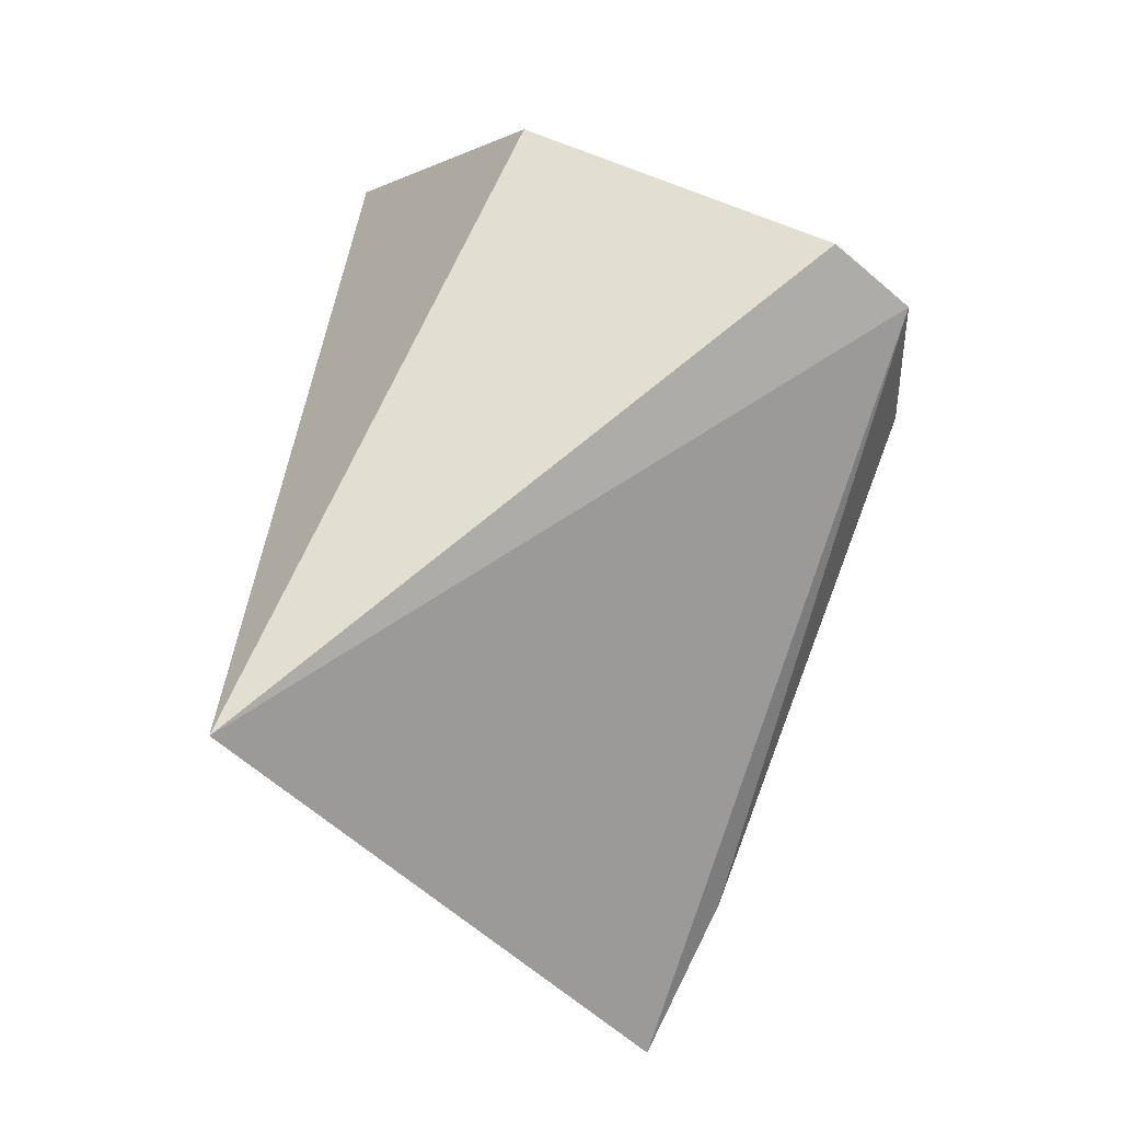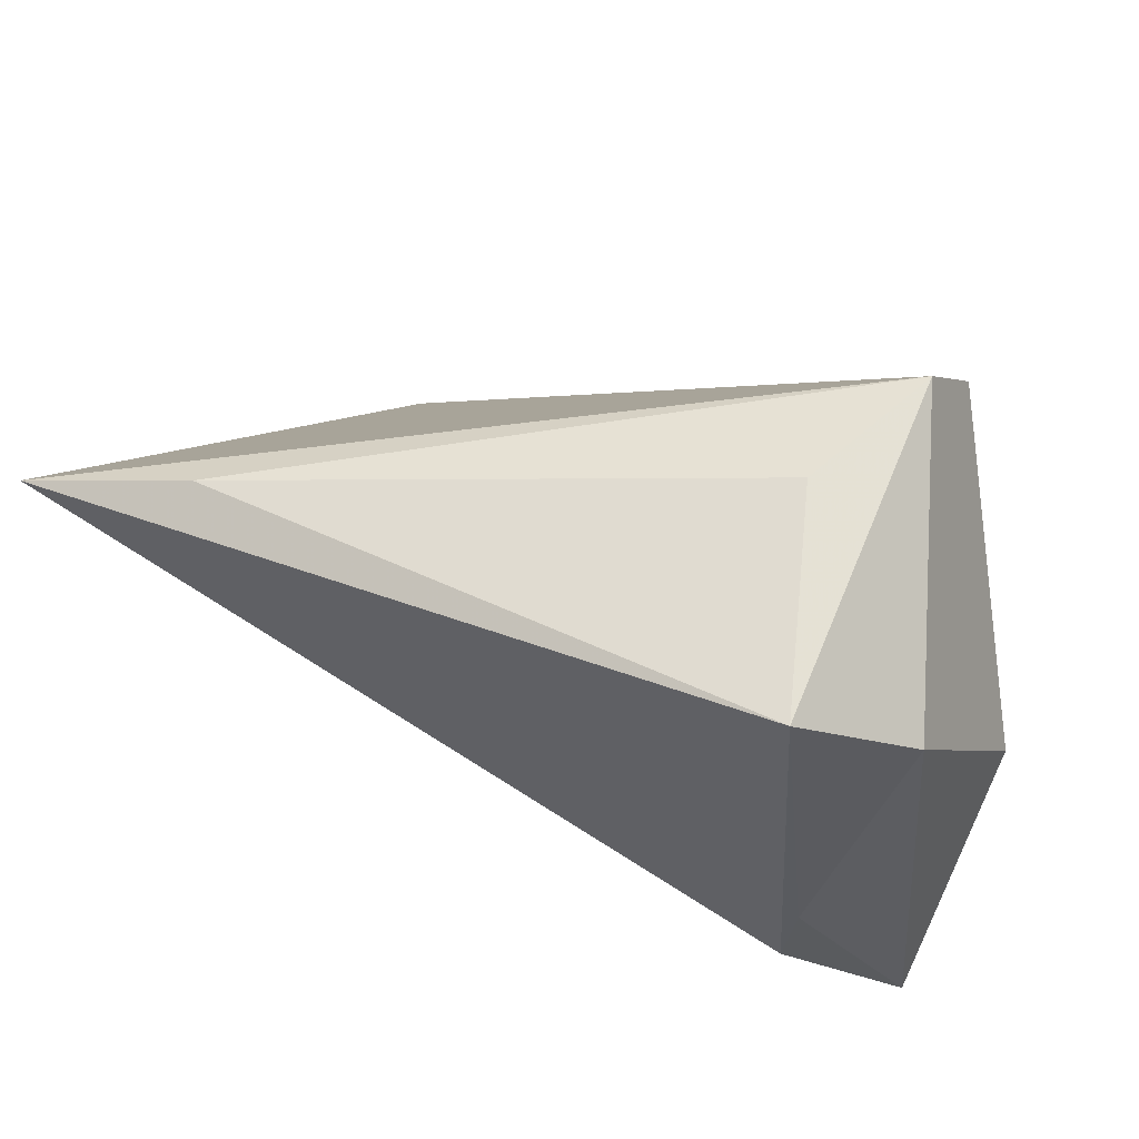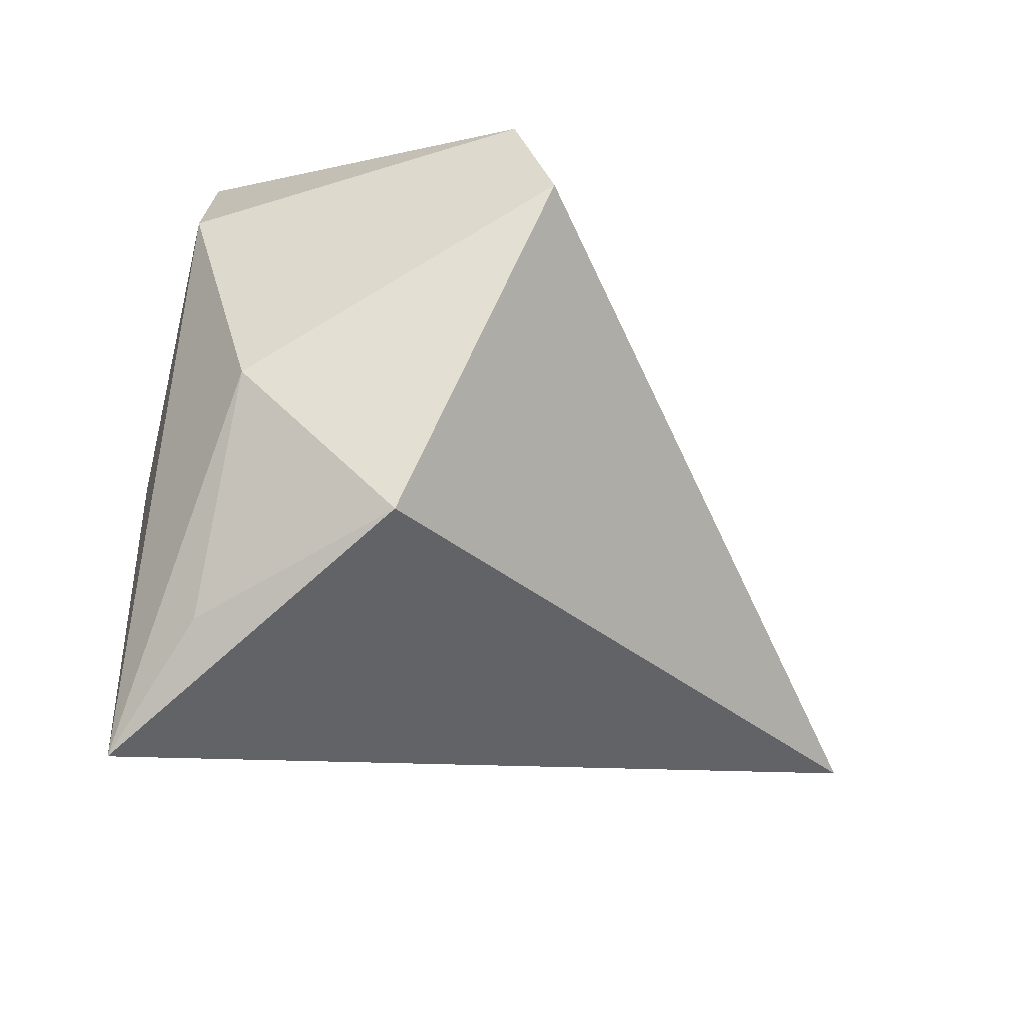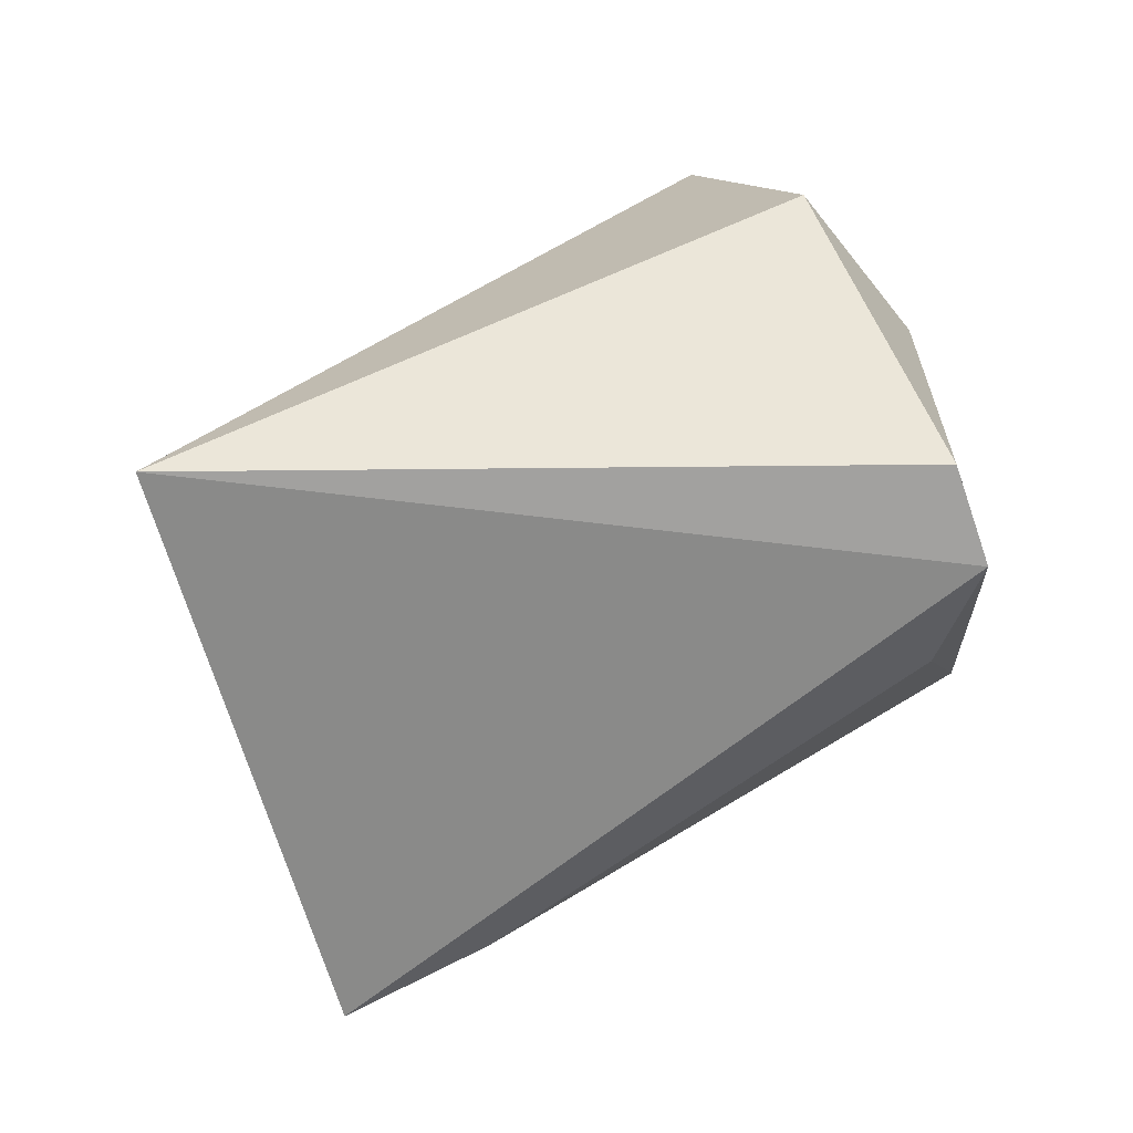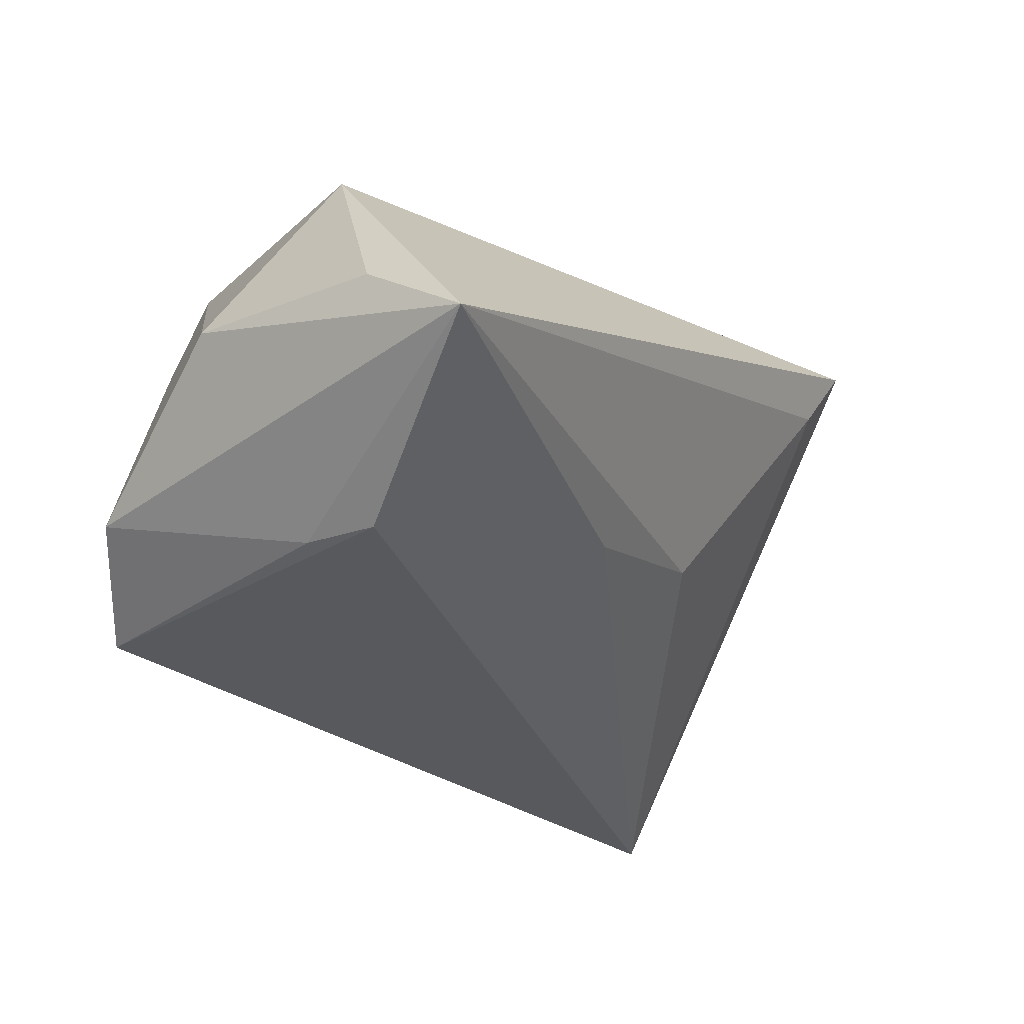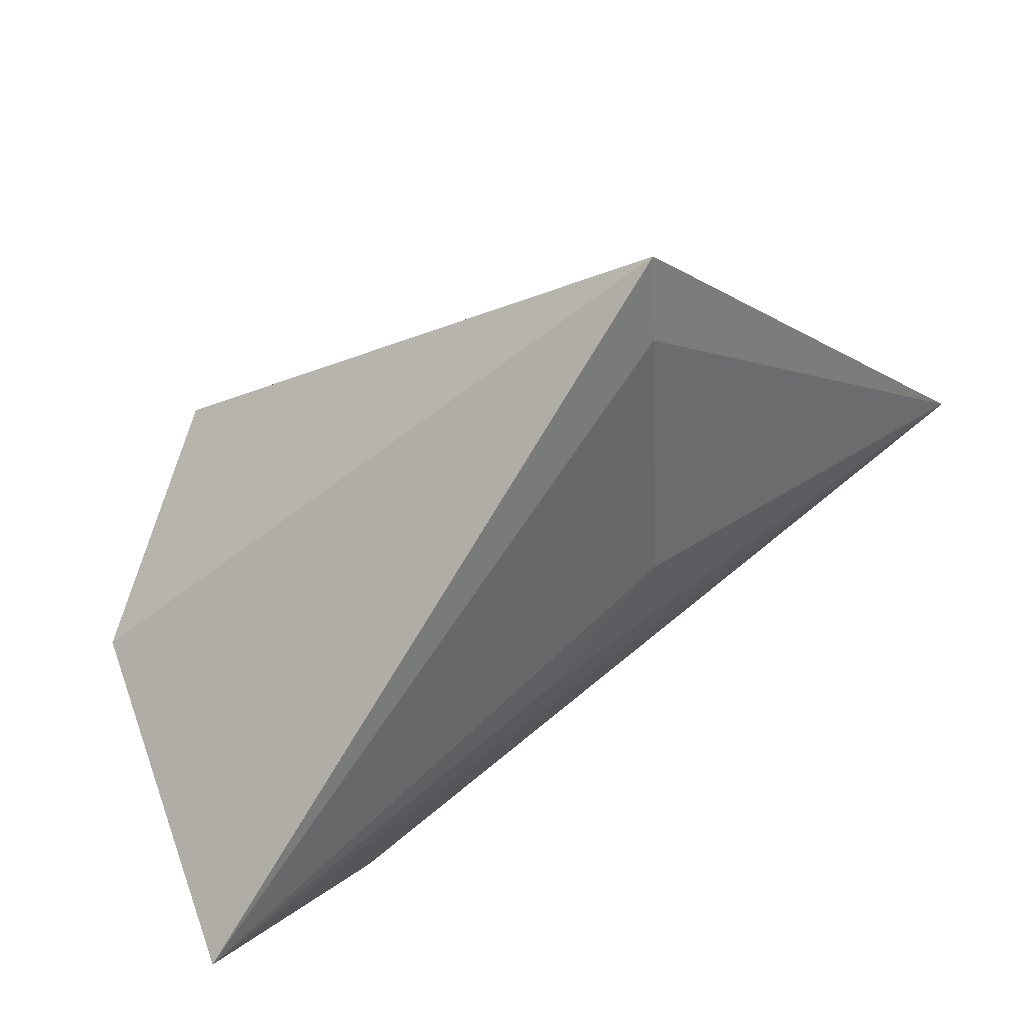
<metadata>
{"format":"obj","ext":"obj","renderer":"f3d","projection":"perspective","resolution":1024,"background":"white","views":[{"elev":71.5,"azim":100.7,"up":"+Z"},{"elev":64.1,"azim":-154.5,"up":"+Y"},{"elev":-15.8,"azim":-57.5,"up":"+Y"},{"elev":71.0,"azim":140.2,"up":"+Z"},{"elev":-33.6,"azim":-50.4,"up":"+Z"},{"elev":-68.1,"azim":32.3,"up":"+Y"}]}
</metadata>
<code>
v -0.02339 0.03642 -0.0209
v 0.04682 -0.0332 0.02966
v 0.02568 -0.01865 -0.007939
v 0.04603 0.02574 -0.01798
v -0.02916 -0.01429 -0.02634
v 0.0058 -0.02059 -0.01439
v 0.06519 0.02013 -0.02381
v 0.04171 -0.03092 0.02074
v -0.02115 0.03475 0.02244
v -0.0357 0.02568 -0.01305
v -0.03831 -0.01522 0.01835
v -0.02979 -0.004407 -0.02476
v -0.02405 0.02467 0.02966
v -0.04336 -0.03929 -0.01611
v -0.04336 0.00197 0.0008935
v -0.04336 -0.02533 -0.004568
v -0.01434 0.03665 0.004752
f 9 2 7
f 7 14 5
f 7 5 1
f 15 14 16
f 11 14 2
f 15 16 11
f 11 16 14
f 6 14 7
f 7 3 6
f 6 3 14
f 2 14 8
f 14 3 8
f 7 2 8
f 8 3 7
f 17 1 9
f 9 1 10
f 10 14 15
f 2 9 13
f 13 11 2
f 15 11 13
f 13 10 15
f 9 10 13
f 4 9 7
f 4 17 9
f 7 1 4
f 1 17 4
f 12 1 5
f 12 10 1
f 12 5 14
f 14 10 12

</code>
